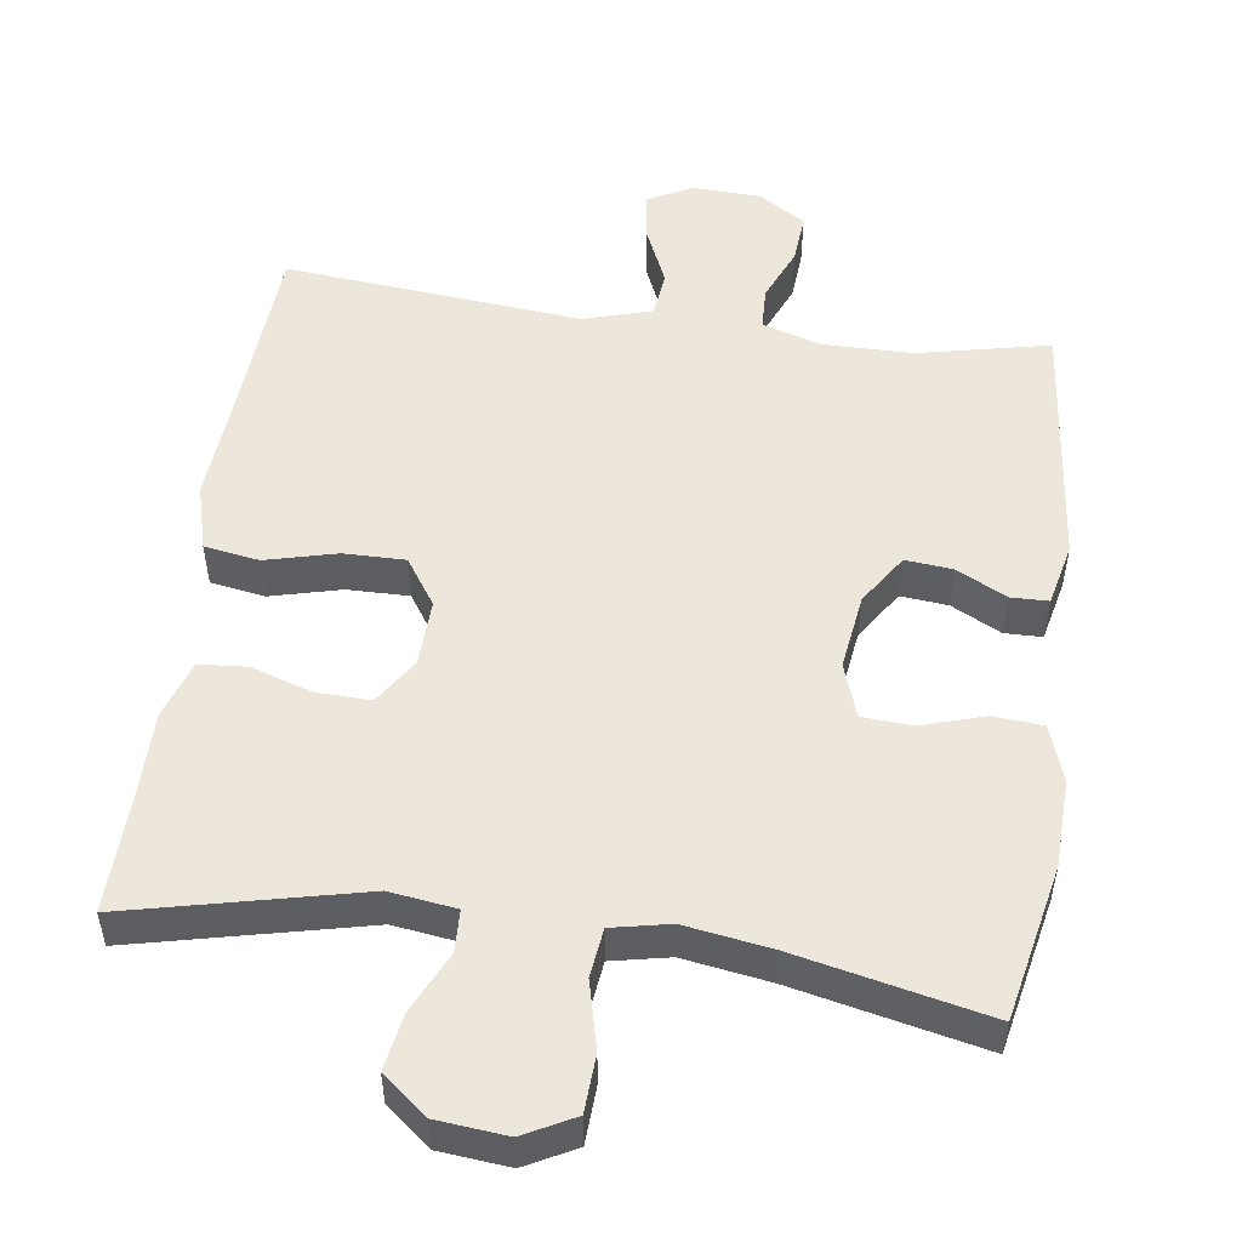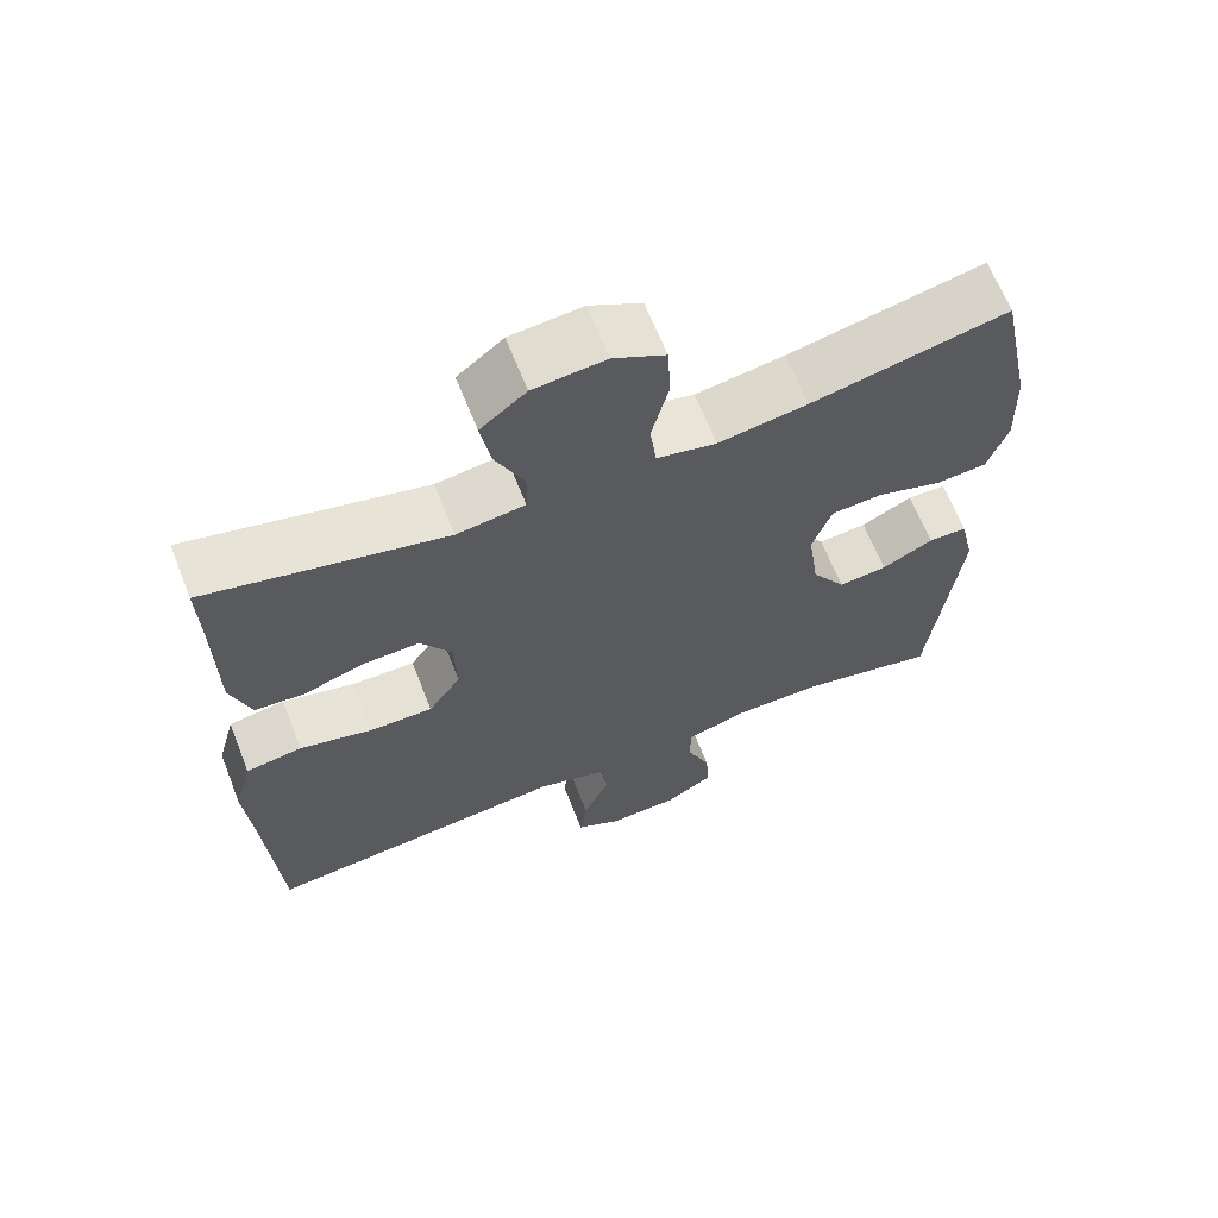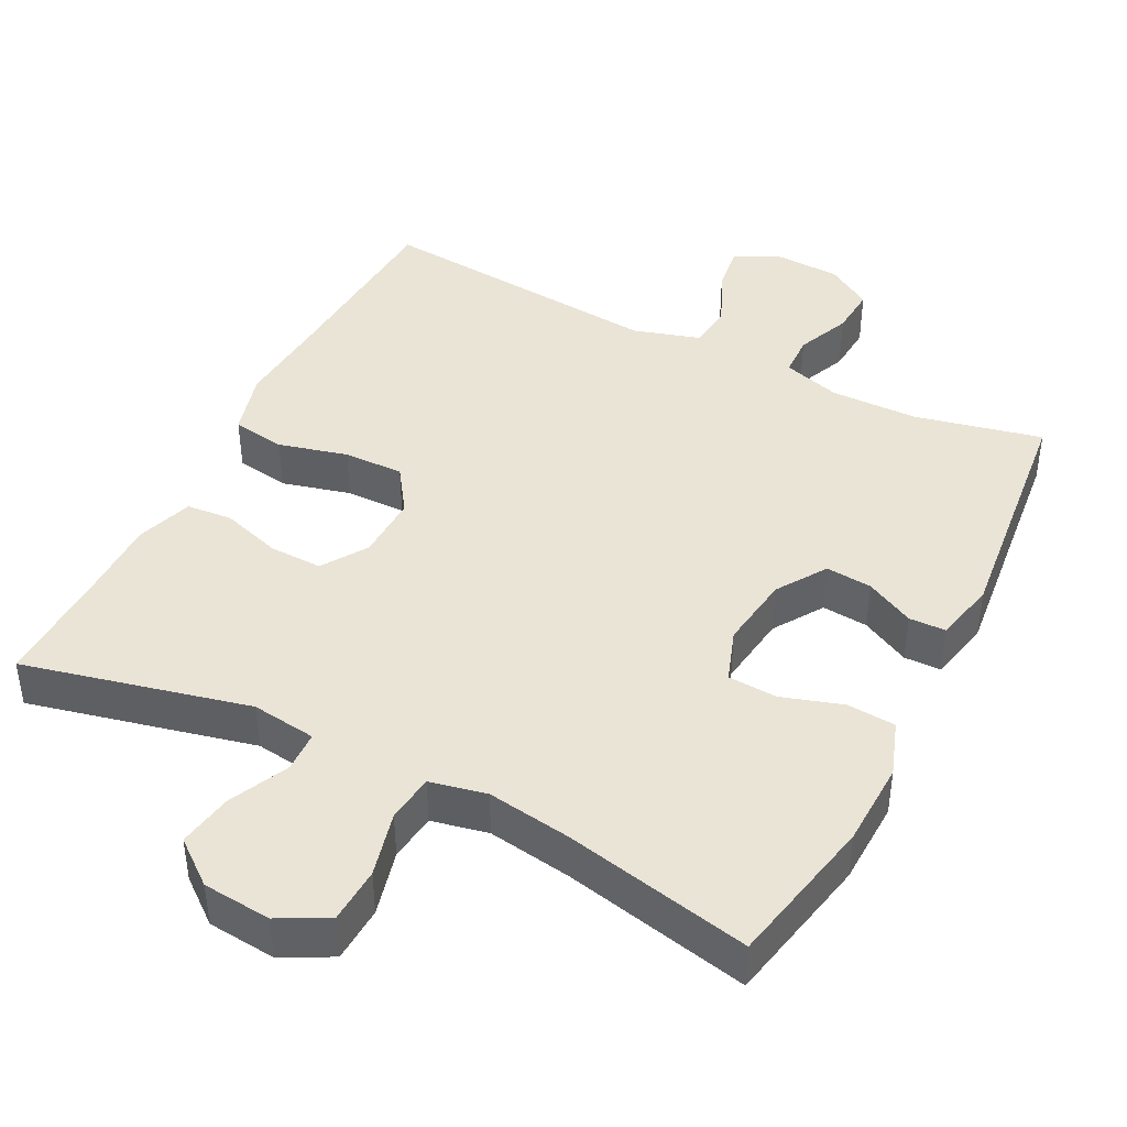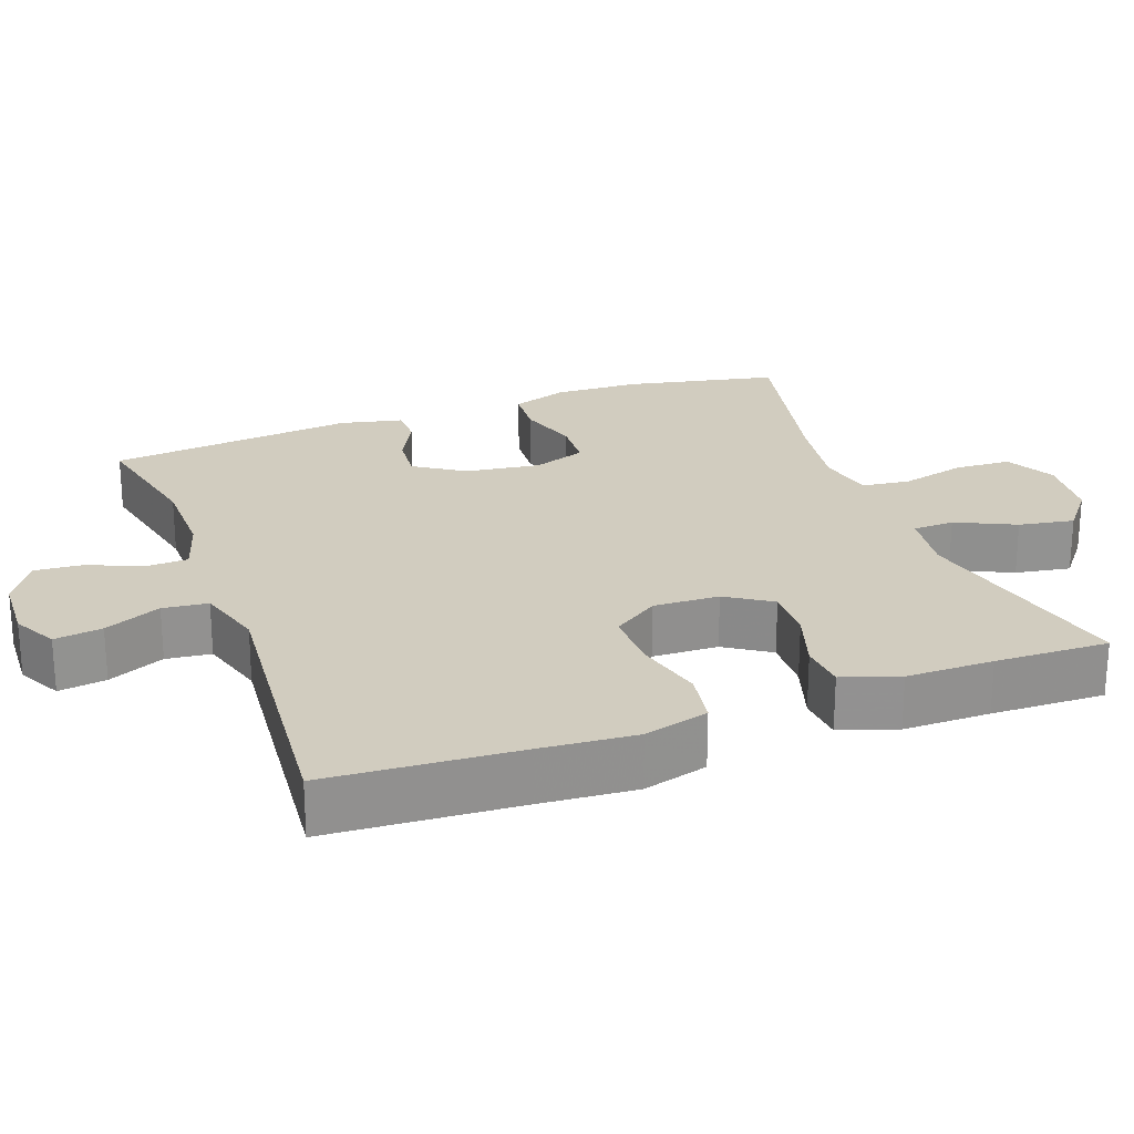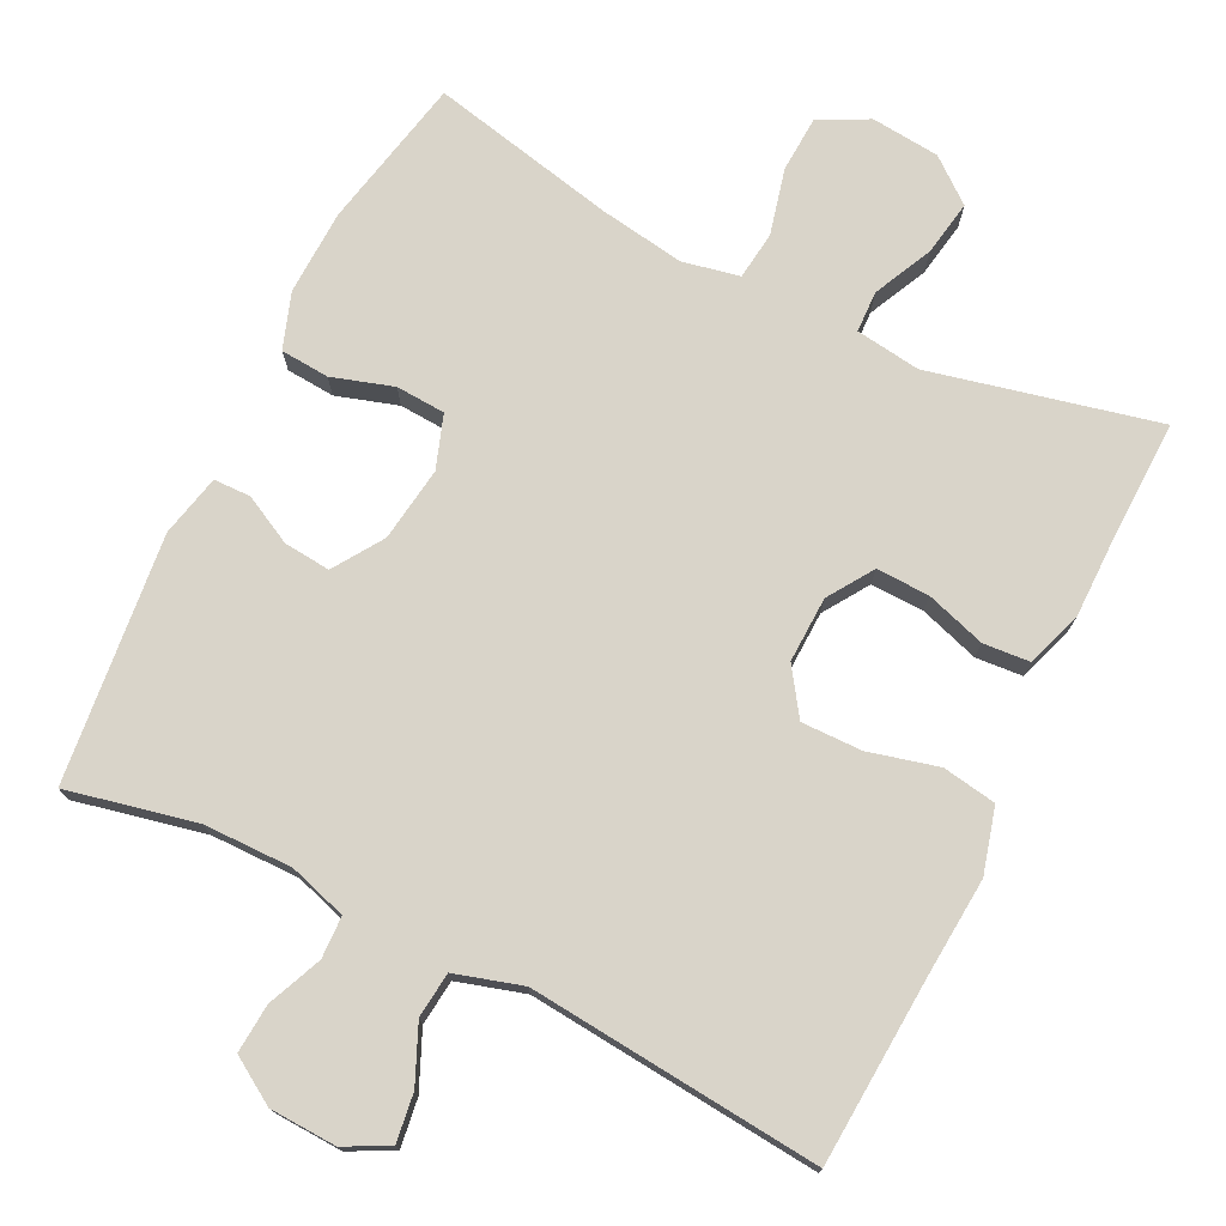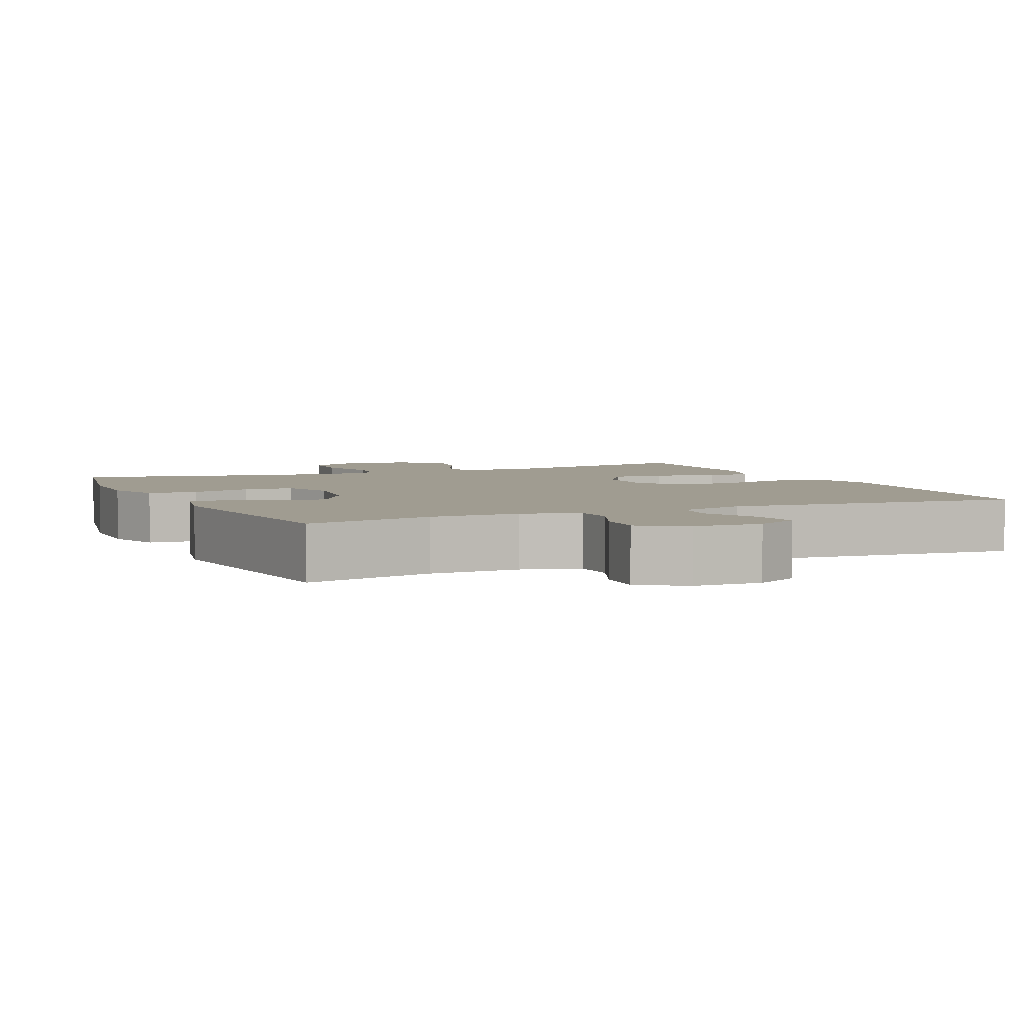
<metadata>
{"format":"obj","ext":"obj","renderer":"f3d","projection":"perspective","resolution":1024,"background":"white","views":[{"elev":52.1,"azim":7.9,"up":"+Y"},{"elev":65.3,"azim":-21.6,"up":"+Z"},{"elev":42.6,"azim":26.8,"up":"+Y"},{"elev":24.0,"azim":-110.2,"up":"+Y"},{"elev":74.9,"azim":-153.7,"up":"+Y"},{"elev":4.3,"azim":155.7,"up":"+Y"}]}
</metadata>
<code>
v -0.5 0.07 0.5
v -0.193 0.07 0.429
v -0.105 0.07 0.441
v -0.103 0.07 0.497
v -0.141 0.07 0.577
v -0.154 0.07 0.652
v -0.095 0.07 0.699
v -0.002 0.07 0.708
v 0.065 0.07 0.673
v 0.069 0.07 0.597
v 0.047 0.07 0.508
v 0.055 0.07 0.443
v 0.132 0.07 0.427
v 0.247 0.07 0.445
v 0.5 0.07 0.5
v 0.543 0.07 0.294
v 0.547 0.07 0.178
v 0.521 0.07 0.103
v 0.455 0.07 0.098
v 0.372 0.07 0.124
v 0.305 0.07 0.12
v 0.28 0.07 0.048
v 0.294 0.07 -0.053
v 0.338 0.07 -0.12
v 0.401 0.07 -0.114
v 0.467 0.07 -0.08
v 0.517 0.07 -0.081
v 0.536 0.07 -0.165
v 0.5 0.07 -0.5
v 0.326 0.07 -0.462
v 0.206 0.07 -0.461
v 0.128 0.07 -0.485
v 0.126 0.07 -0.542
v 0.157 0.07 -0.615
v 0.162 0.07 -0.681
v 0.1 0.07 -0.72
v 0.009 0.07 -0.724
v -0.05 0.07 -0.693
v -0.041 0.07 -0.628
v -0.007 0.07 -0.551
v -0.014 0.07 -0.49
v -0.105 0.07 -0.463
v -0.5 0.07 -0.5
v -0.516 0.07 -0.243
v -0.526 0.07 -0.113
v -0.502 0.07 -0.025
v -0.429 0.07 -0.013
v -0.335 0.07 -0.037
v -0.253 0.07 -0.038
v -0.211 0.07 0.024
v -0.214 0.07 0.113
v -0.254 0.07 0.174
v -0.326 0.07 0.172
v -0.407 0.07 0.146
v -0.47 0.07 0.151
v -0.496 0.07 0.228
v -0.496 0.07 0.346
v -0.5 0 0.5
v -0.193 0 0.429
v -0.105 0 0.441
v -0.103 0 0.497
v -0.141 0 0.577
v -0.154 0 0.652
v -0.095 0 0.699
v -0.002 0 0.708
v 0.065 0 0.673
v 0.069 0 0.597
v 0.047 0 0.508
v 0.055 0 0.443
v 0.132 0 0.427
v 0.247 0 0.445
v 0.5 0 0.5
v 0.543 0 0.294
v 0.547 0 0.178
v 0.521 0 0.103
v 0.455 0 0.098
v 0.372 0 0.124
v 0.305 0 0.12
v 0.28 0 0.048
v 0.294 0 -0.053
v 0.338 0 -0.12
v 0.401 0 -0.114
v 0.467 0 -0.08
v 0.517 0 -0.081
v 0.536 0 -0.165
v 0.5 0 -0.5
v 0.326 0 -0.462
v 0.206 0 -0.461
v 0.128 0 -0.485
v 0.126 0 -0.542
v 0.157 0 -0.615
v 0.162 0 -0.681
v 0.1 0 -0.72
v 0.009 0 -0.724
v -0.05 0 -0.693
v -0.041 0 -0.628
v -0.007 0 -0.551
v -0.014 0 -0.49
v -0.105 0 -0.463
v -0.5 0 -0.5
v -0.516 0 -0.243
v -0.526 0 -0.113
v -0.502 0 -0.025
v -0.429 0 -0.013
v -0.335 0 -0.037
v -0.253 0 -0.038
v -0.211 0 0.024
v -0.214 0 0.113
v -0.254 0 0.174
v -0.326 0 0.172
v -0.407 0 0.146
v -0.47 0 0.151
v -0.496 0 0.228
v -0.496 0 0.346
f 55 56 57
f 54 55 57
f 53 54 57
f 57 1 2
f 53 57 2
f 52 53 2
f 51 52 2 3
f 50 51 3
f 46 47 48
f 45 46 48
f 44 45 48
f 44 48 49
f 43 44 49
f 42 43 49
f 41 42 49 50
f 38 39 40
f 37 38 40
f 36 37 40
f 35 36 40
f 34 35 40
f 33 34 40
f 32 33 40 41
f 41 50 3
f 32 41 3
f 31 32 3
f 28 29 30
f 27 28 30
f 26 27 30
f 25 26 30
f 24 25 30 31
f 18 19 20
f 17 18 20
f 16 17 20
f 15 16 20
f 14 15 20
f 13 14 20 21
f 12 13 21 22
f 9 10 11
f 8 9 11
f 7 8 11
f 6 7 11
f 5 6 11
f 4 5 11
f 4 11 12
f 31 3 4
f 24 31 4
f 23 24 4
f 4 12 22 23
f 114 113 112
f 114 112 111
f 114 111 110
f 59 58 114
f 59 114 110
f 59 110 109
f 60 59 109 108
f 60 108 107
f 105 104 103
f 105 103 102
f 105 102 101
f 106 105 101
f 106 101 100
f 106 100 99
f 107 106 99 98
f 97 96 95
f 97 95 94
f 97 94 93
f 97 93 92
f 97 92 91
f 97 91 90
f 98 97 90 89
f 60 107 98
f 60 98 89
f 60 89 88
f 87 86 85
f 87 85 84
f 87 84 83
f 87 83 82
f 88 87 82 81
f 77 76 75
f 77 75 74
f 77 74 73
f 77 73 72
f 77 72 71
f 78 77 71 70
f 79 78 70 69
f 68 67 66
f 68 66 65
f 68 65 64
f 68 64 63
f 68 63 62
f 68 62 61
f 69 68 61
f 61 60 88
f 61 88 81
f 61 81 80
f 80 79 69 61
f 1 58 59 2
f 2 59 60 3
f 3 60 61 4
f 4 61 62 5
f 5 62 63 6
f 6 63 64 7
f 7 64 65 8
f 8 65 66 9
f 9 66 67 10
f 10 67 68 11
f 11 68 69 12
f 12 69 70 13
f 13 70 71 14
f 14 71 72 15
f 15 72 73 16
f 16 73 74 17
f 17 74 75 18
f 18 75 76 19
f 19 76 77 20
f 20 77 78 21
f 21 78 79 22
f 22 79 80 23
f 23 80 81 24
f 24 81 82 25
f 25 82 83 26
f 26 83 84 27
f 27 84 85 28
f 28 85 86 29
f 29 86 87 30
f 30 87 88 31
f 31 88 89 32
f 32 89 90 33
f 33 90 91 34
f 34 91 92 35
f 35 92 93 36
f 36 93 94 37
f 37 94 95 38
f 38 95 96 39
f 39 96 97 40
f 40 97 98 41
f 41 98 99 42
f 42 99 100 43
f 43 100 101 44
f 44 101 102 45
f 45 102 103 46
f 46 103 104 47
f 47 104 105 48
f 48 105 106 49
f 49 106 107 50
f 50 107 108 51
f 51 108 109 52
f 52 109 110 53
f 53 110 111 54
f 54 111 112 55
f 55 112 113 56
f 56 113 114 57
f 57 114 58 1

</code>
